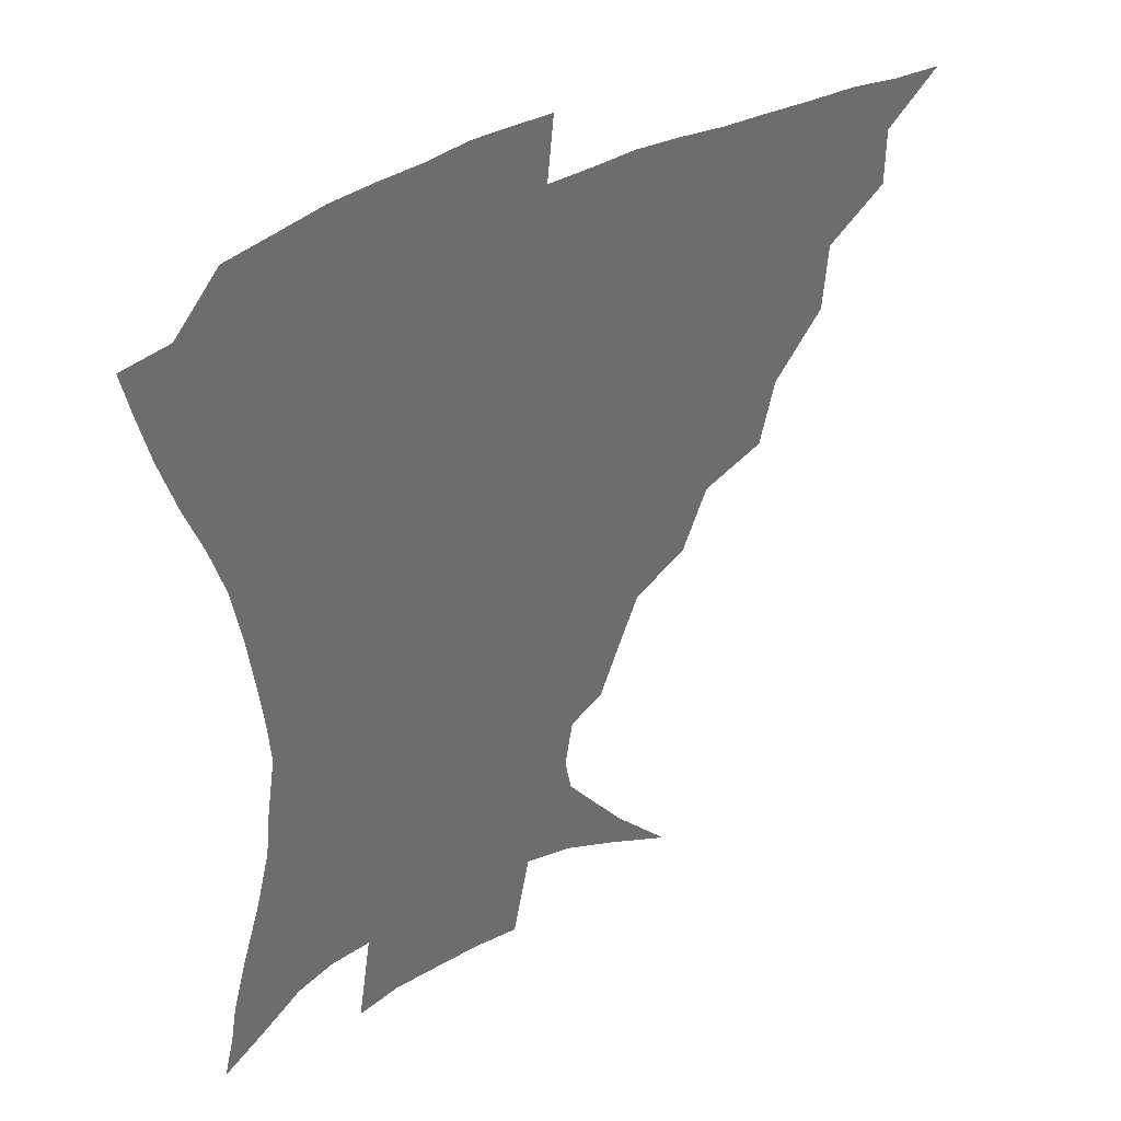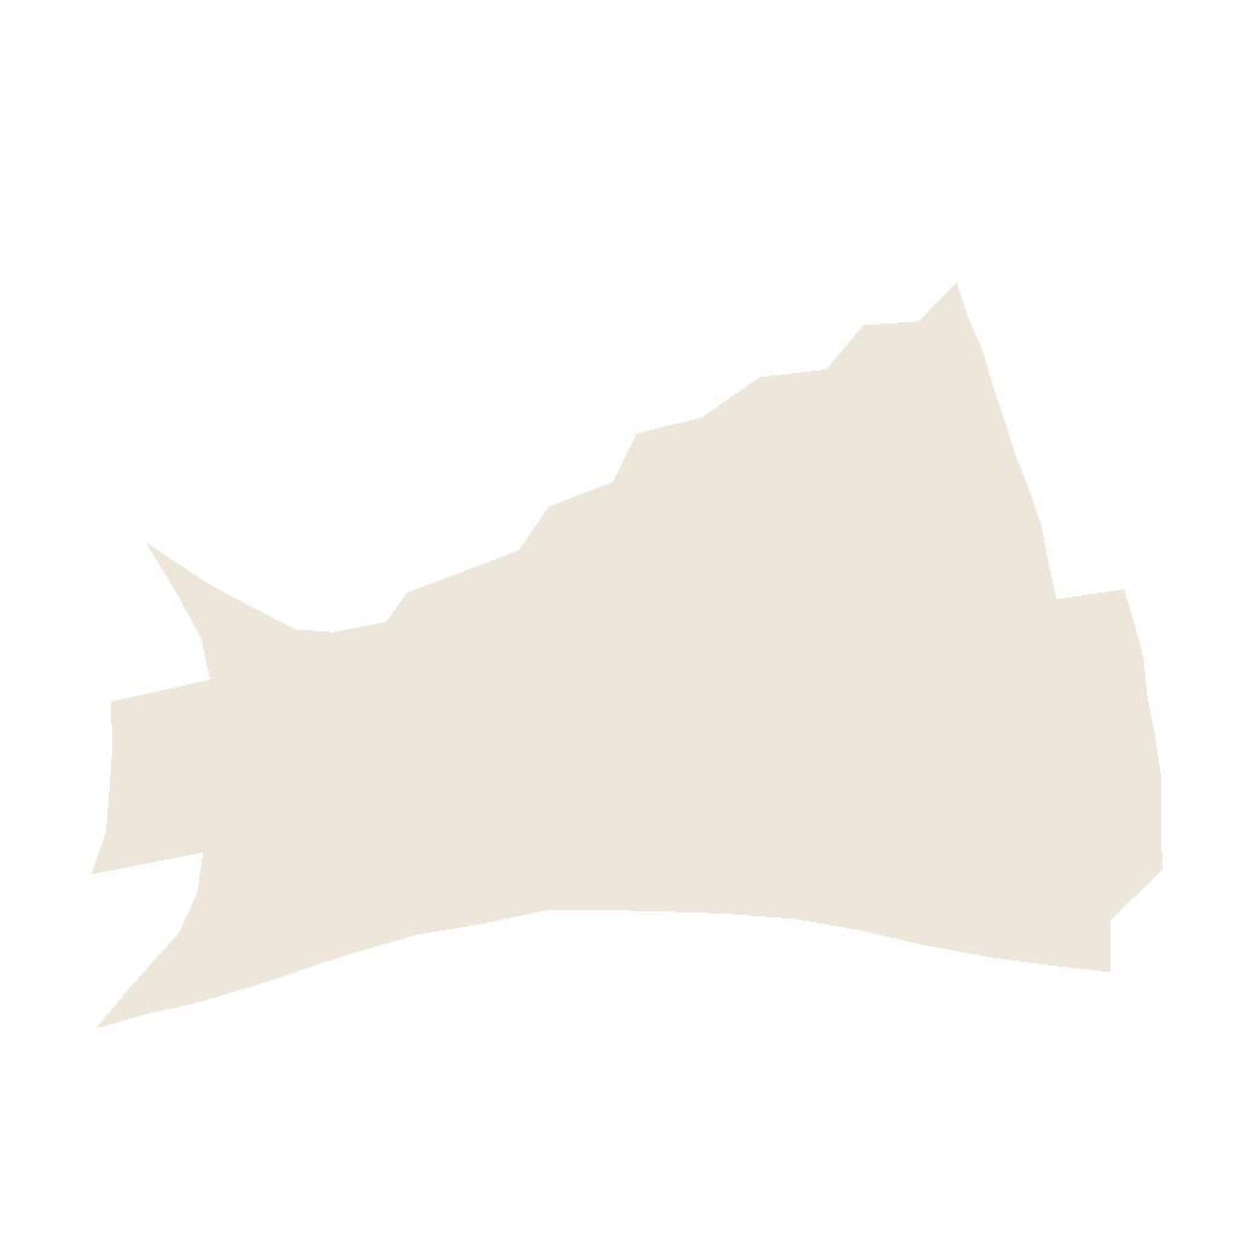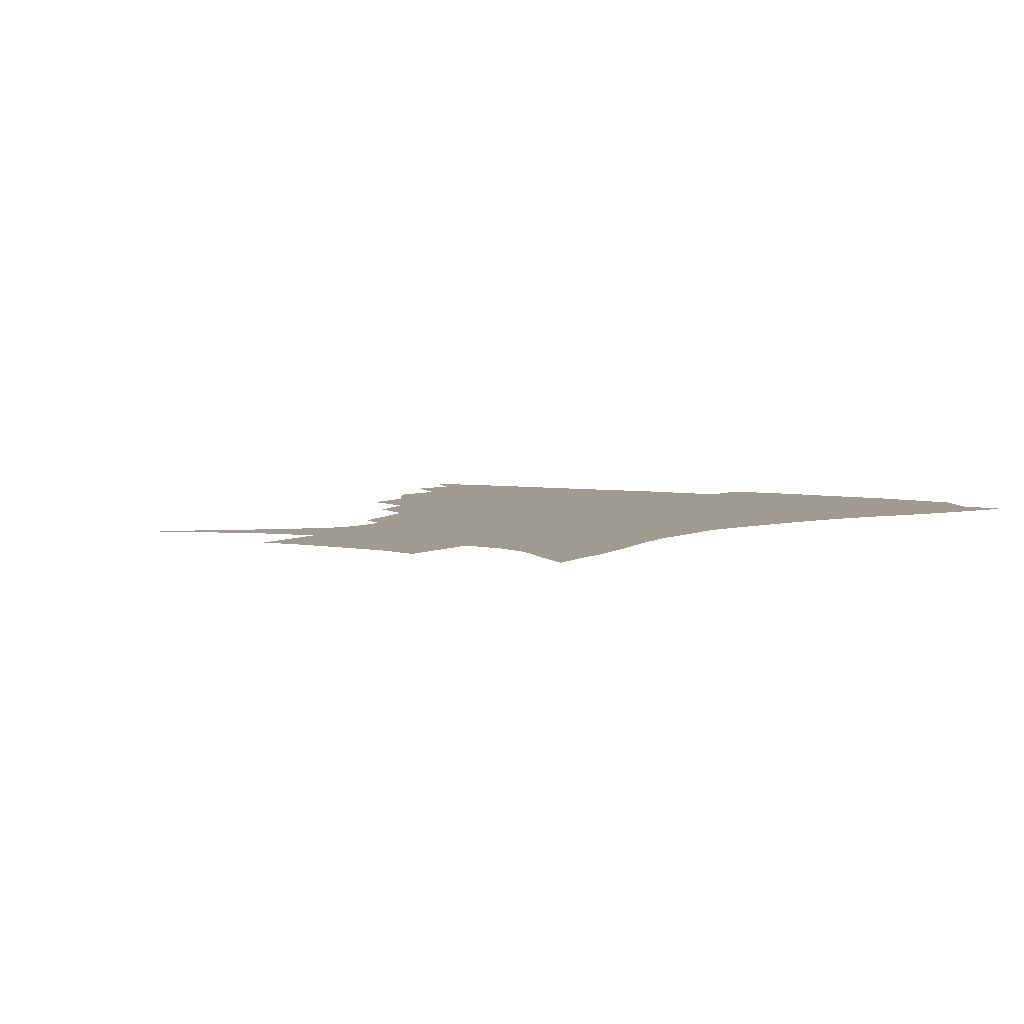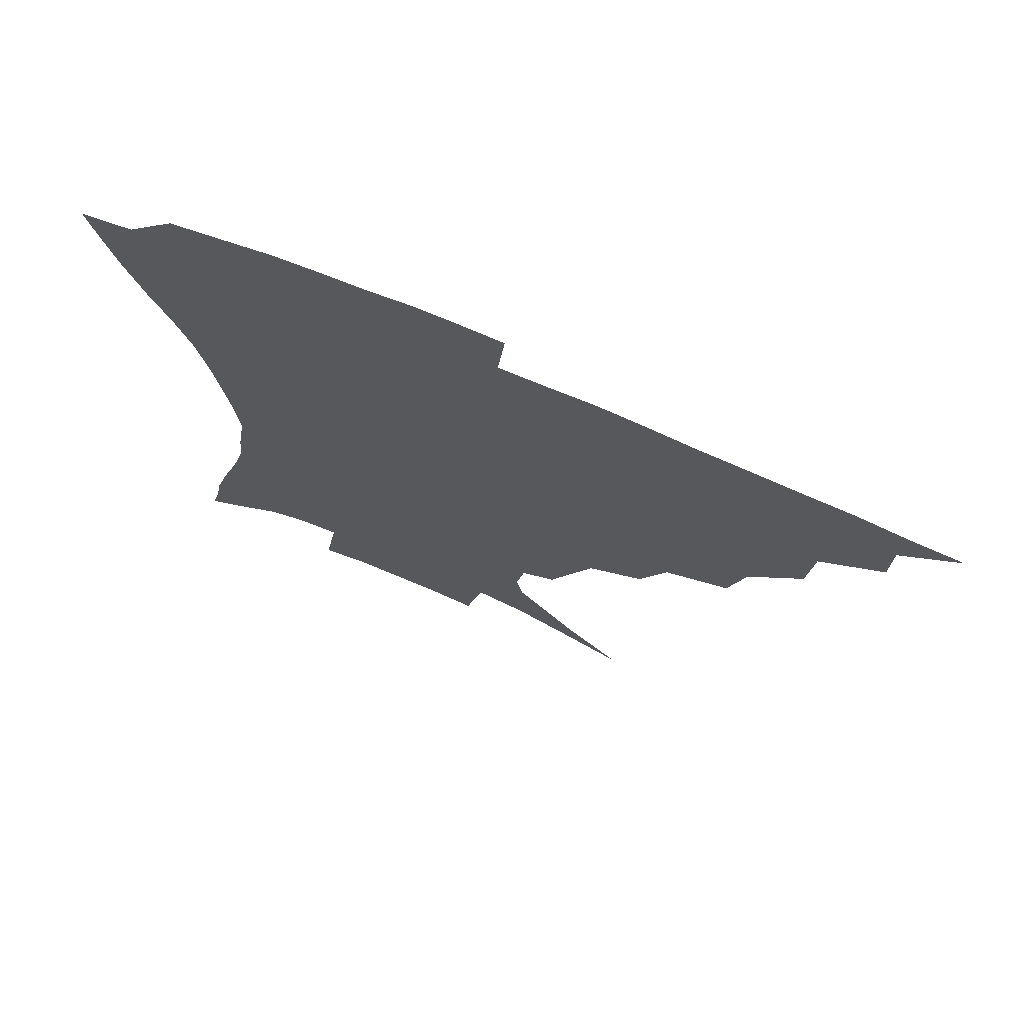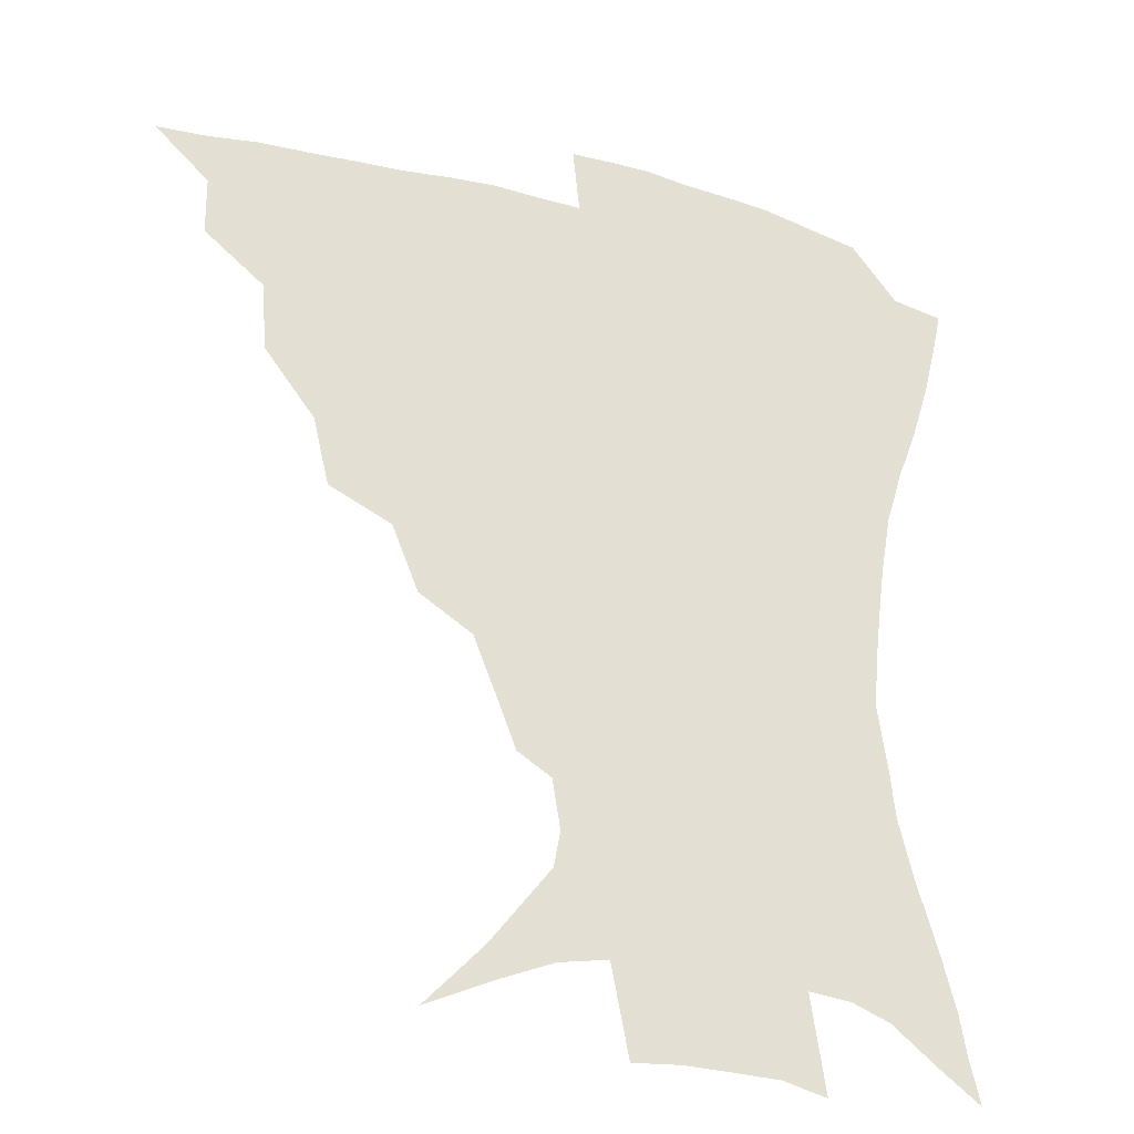
<metadata>
{"format":"obj","ext":"obj","renderer":"f3d","projection":"perspective","resolution":1024,"background":"white","views":[{"elev":39.0,"azim":145.5,"up":"+Y"},{"elev":50.7,"azim":85.0,"up":"+Z"},{"elev":4.0,"azim":36.6,"up":"+Z"},{"elev":73.1,"azim":-156.9,"up":"+Y"},{"elev":-28.3,"azim":-21.7,"up":"+Y"}]}
</metadata>
<code>
v 435.1 388 0
v 452.6 354 0
v 452.4 372.4 0
v 451.2 388.9 0
v 473.3 317.2 0
v 471.7 339.1 0
v 470.3 357.5 0
v 468.5 373.8 0
v 467.2 391 0
v 494.6 275.2 0
v 489.5 296.6 0
v 490.5 326.3 0
v 488.4 343.9 0
v 486.2 359.6 0
v 484.3 375.6 0
v 483.2 391.6 0
v 523.1 245.5 0
v 514.6 266.1 0
v 509.6 289.9 0
v 508.5 315.1 0
v 505.7 330.5 0
v 503.6 346.2 0
v 501.9 361.4 0
v 500.5 376.6 0
v 498.9 392.5 0
v 554 200.4 0
v 548.1 215.5 0
v 540.3 234.9 0
v 532.4 258.9 0
v 527.3 281 0
v 524.1 299.7 0
v 522.6 319.2 0
v 520.4 333.7 0
v 518.4 348.1 0
v 516.8 362.8 0
v 515.6 377.8 0
v 514.3 393.2 0
v 527.1 121.4 0
v 545.9 141.3 0
v 565.4 166.5 0
v 567.5 178 0
v 564.9 193.7 0
v 559.9 210.4 0
v 554.1 229.7 0
v 548.2 245.9 0
v 543.2 270.8 0
v 539.8 287.5 0
v 537.5 304.8 0
v 536.2 321.4 0
v 534.7 335.7 0
v 532.8 349.5 0
v 531.6 363.9 0
v 530.6 378.8 0
v 529.5 394.8 0
v 549.1 131.6 0
v 565.9 153.5 0
v 573.9 170 0
v 574.1 186.6 0
v 571.1 206.2 0
v 566.8 222.5 0
v 562.2 236 0
v 558 258 0
v 554.4 275.2 0
v 552.3 293 0
v 551 309.6 0
v 549.9 324.1 0
v 549.1 337.4 0
v 548.2 351 0
v 546.2 364.9 0
v 545.9 379.1 0
v 544.3 395.8 0
v 566.5 138.7 0
v 579.6 160.7 0
v 582.3 176.6 0
v 581.2 195.1 0
v 578.8 213.5 0
v 574.9 228.8 0
v 571.4 245.1 0
v 568.5 265.3 0
v 566.3 281.6 0
v 564.8 296.8 0
v 563.8 311.1 0
v 562.7 324.3 0
v 563.8 340.1 0
v 562.6 352.2 0
v 562.3 365.1 0
v 560.5 379.7 0
v 559.4 395.1 0
v 582.3 141.6 0
v 590.2 165.5 0
v 590.6 184.1 0
v 588.5 198.9 0
v 587.4 217.3 0
v 583.4 234.5 0
v 581.4 249.7 0
v 579.1 270.6 0
v 577.7 283.3 0
v 576.8 298.8 0
v 577 314.4 0
v 576.2 326.8 0
v 576.3 339.8 0
v 575.9 352.6 0
v 575.6 365.7 0
v 575 379.1 0
v 573.7 394.8 0
v 571.6 415.8 0
v 588 112.8 0
v 595.8 147.1 0
v 599.3 166.4 0
v 598.8 185.2 0
v 598.5 190.5 0
v 595.1 220.6 0
v 593 233.7 0
v 590.9 255.9 0
v 589.8 271.4 0
v 589.3 287 0
v 589 300.9 0
v 589.3 315.6 0
v 589.7 328.7 0
v 589.5 340.2 0
v 589.8 353.1 0
v 589.3 366.1 0
v 588.4 380.2 0
v 587 396.7 0
v 584.5 416.1 0
v 603.3 113.9 0
v 607.2 146.7 0
v 608.7 168.9 0
v 607.8 185.8 0
v 606.5 206.5 0
v 603.7 224 0
v 602.8 238.6 0
v 600.9 256.3 0
v 600.5 272.6 0
v 600.5 286.7 0
v 600.7 299.8 0
v 601.2 314.9 0
v 601.8 327.8 0
v 602.8 340.8 0
v 603 353.1 0
v 603.1 366 0
v 602.3 380.4 0
v 601 396.3 0
v 597.9 416.1 0
v 618.9 113.6 0
v 618.7 146.3 0
v 617.8 170 0
v 616.9 189.5 0
v 615 207.5 0
v 613.2 222.7 0
v 611.7 241.7 0
v 611.3 255.8 0
v 610.9 272.3 0
v 611.4 286.7 0
v 612.3 301.3 0
v 613.2 314.9 0
v 614.5 328.4 0
v 615.5 340.6 0
v 616.3 352.8 0
v 616.7 365.8 0
v 616.5 379.6 0
v 615.8 394.3 0
v 612.3 414.1 0
v 634.1 113.1 0
v 631.1 141.6 0
v 627.6 168.4 0
v 625.9 188.8 0
v 623.6 207.5 0
v 622 225.7 0
v 621.6 238.9 0
v 620.9 256.3 0
v 621.1 271.3 0
v 622 286.6 0
v 623.3 299.6 0
v 624.8 314.1 0
v 626.4 327.4 0
v 627.9 339.3 0
v 630.1 352.5 0
v 631.2 364.9 0
v 630.8 378.5 0
v 630.2 393.2 0
v 626.6 413.3 0
v 648.1 109.5 0
v 643.5 140.3 0
v 638.2 165.6 0
v 634.5 189.9 0
v 632.9 205.7 0
v 631.6 221.5 0
v 630.8 237 0
v 630.6 252.8 0
v 631.2 267.2 0
v 632.4 282.6 0
v 633.8 297.7 0
v 635.8 314.2 0
v 638.1 325.6 0
v 639.9 337.2 0
v 642.8 351.9 0
v 644.4 363.9 0
v 645.1 376.8 0
v 645.4 390.2 0
v 641.1 411.8 0
v 657 138.8 0
v 649.9 161.4 0
v 645.1 183.5 0
v 642.3 202 0
v 640.4 219.4 0
v 640 234 0
v 640.1 248.8 0
v 641.1 262.1 0
v 642 279.9 0
v 643.9 296.3 0
v 646.5 309.9 0
v 649.4 323.8 0
v 652.2 336.5 0
v 654.9 349.9 0
v 657.2 362.6 0
v 658.7 375.6 0
v 659.1 389.5 0
v 656.7 408.5 0
v 669.3 134 0
v 662.7 154 0
v 656.3 176.7 0
v 653.9 192.9 0
v 650.3 212.7 0
v 649.4 228.3 0
v 649.3 243.4 0
v 650.1 258.1 0
v 651.4 274.5 0
v 653.5 290.9 0
v 656.6 304.4 0
v 659.9 321.1 0
v 663.7 333.2 0
v 667.1 347.8 0
v 670.1 360.6 0
v 672.5 374 0
v 673 388.9 0
v 672.7 405.1 0
v 684.2 122.4 0
v 677 143.1 0
v 669.8 165.6 0
v 665.9 183.5 0
v 661.5 203.1 0
v 660 218.4 0
v 660.1 232.2 0
v 659.6 249.5 0
v 660.4 267.1 0
v 663 281.7 0
v 666 297.5 0
v 669.6 314.7 0
v 674.7 327.2 0
v 678.9 344.1 0
v 683.3 357.5 0
v 686.4 372 0
v 687.6 387.4 0
v 697.5 112.6 0
v 694 127 0
v 691.9 139.5 0
v 687.2 157.3 0
v 680.4 179.5 0
v 675.6 198.8 0
v 674.2 212.8 0
v 671 234.3 0
v 672 248.7 0
v 673.8 264.4 0
v 676.1 282.3 0
v 679.5 301.5 0
v 684.8 319 0
v 690.8 335.2 0
v 696.6 353.7 0
v 700.5 369.6 0
v 703.8 384.3 0
v 721 391 0
f 3 4 1
f 6 7 2
f 2 7 3
f 7 8 3
f 3 8 4
f 8 9 4
f 11 12 5
f 5 12 6
f 12 13 6
f 6 13 7
f 13 14 7
f 7 14 8
f 14 15 8
f 8 15 9
f 15 16 9
f 18 19 10
f 10 19 11
f 19 20 11
f 11 20 12
f 20 21 12
f 12 21 13
f 21 22 13
f 13 22 14
f 22 23 14
f 14 23 15
f 23 24 15
f 15 24 16
f 24 25 16
f 28 29 17
f 17 29 18
f 29 30 18
f 18 30 19
f 30 31 19
f 19 31 20
f 31 32 20
f 20 32 21
f 32 33 21
f 21 33 22
f 33 34 22
f 22 34 23
f 34 35 23
f 23 35 24
f 35 36 24
f 24 36 25
f 36 37 25
f 42 43 26
f 26 43 27
f 43 44 27
f 27 44 28
f 44 45 28
f 28 45 29
f 45 46 29
f 29 46 30
f 46 47 30
f 30 47 31
f 47 48 31
f 31 48 32
f 48 49 32
f 32 49 33
f 49 50 33
f 33 50 34
f 50 51 34
f 34 51 35
f 51 52 35
f 35 52 36
f 52 53 36
f 36 53 37
f 53 54 37
f 38 55 39
f 55 56 39
f 39 56 40
f 56 57 40
f 40 57 41
f 57 58 41
f 41 58 42
f 58 59 42
f 42 59 43
f 59 60 43
f 43 60 44
f 60 61 44
f 44 61 45
f 61 62 45
f 45 62 46
f 62 63 46
f 46 63 47
f 63 64 47
f 47 64 48
f 64 65 48
f 48 65 49
f 65 66 49
f 49 66 50
f 66 67 50
f 50 67 51
f 67 68 51
f 51 68 52
f 68 69 52
f 52 69 53
f 69 70 53
f 53 70 54
f 70 71 54
f 55 72 56
f 72 73 56
f 56 73 57
f 73 74 57
f 57 74 58
f 74 75 58
f 58 75 59
f 75 76 59
f 59 76 60
f 76 77 60
f 60 77 61
f 77 78 61
f 61 78 62
f 78 79 62
f 62 79 63
f 79 80 63
f 63 80 64
f 80 81 64
f 64 81 65
f 81 82 65
f 65 82 66
f 82 83 66
f 66 83 67
f 83 84 67
f 67 84 68
f 84 85 68
f 68 85 69
f 85 86 69
f 69 86 70
f 86 87 70
f 70 87 71
f 87 88 71
f 72 89 73
f 89 90 73
f 73 90 74
f 90 91 74
f 74 91 75
f 91 92 75
f 75 92 76
f 92 93 76
f 76 93 77
f 93 94 77
f 77 94 78
f 94 95 78
f 78 95 79
f 95 96 79
f 79 96 80
f 96 97 80
f 80 97 81
f 97 98 81
f 81 98 82
f 98 99 82
f 82 99 83
f 99 100 83
f 83 100 84
f 100 101 84
f 84 101 85
f 101 102 85
f 85 102 86
f 102 103 86
f 86 103 87
f 103 104 87
f 87 104 88
f 104 105 88
f 107 108 89
f 89 108 90
f 108 109 90
f 90 109 91
f 109 110 91
f 91 110 92
f 110 111 92
f 92 111 93
f 111 112 93
f 93 112 94
f 112 113 94
f 94 113 95
f 113 114 95
f 95 114 96
f 114 115 96
f 96 115 97
f 115 116 97
f 97 116 98
f 116 117 98
f 98 117 99
f 117 118 99
f 99 118 100
f 118 119 100
f 100 119 101
f 119 120 101
f 101 120 102
f 120 121 102
f 102 121 103
f 121 122 103
f 103 122 104
f 122 123 104
f 104 123 105
f 123 124 105
f 105 124 106
f 124 125 106
f 107 126 108
f 126 127 108
f 108 127 109
f 127 128 109
f 109 128 110
f 128 129 110
f 110 129 111
f 129 130 111
f 111 130 112
f 130 131 112
f 112 131 113
f 131 132 113
f 113 132 114
f 132 133 114
f 114 133 115
f 133 134 115
f 115 134 116
f 134 135 116
f 116 135 117
f 135 136 117
f 117 136 118
f 136 137 118
f 118 137 119
f 137 138 119
f 119 138 120
f 138 139 120
f 120 139 121
f 139 140 121
f 121 140 122
f 140 141 122
f 122 141 123
f 141 142 123
f 123 142 124
f 142 143 124
f 124 143 125
f 143 144 125
f 126 145 127
f 145 146 127
f 127 146 128
f 146 147 128
f 128 147 129
f 147 148 129
f 129 148 130
f 148 149 130
f 130 149 131
f 149 150 131
f 131 150 132
f 150 151 132
f 132 151 133
f 151 152 133
f 133 152 134
f 152 153 134
f 134 153 135
f 153 154 135
f 135 154 136
f 154 155 136
f 136 155 137
f 155 156 137
f 137 156 138
f 156 157 138
f 138 157 139
f 157 158 139
f 139 158 140
f 158 159 140
f 140 159 141
f 159 160 141
f 141 160 142
f 160 161 142
f 142 161 143
f 161 162 143
f 143 162 144
f 162 163 144
f 145 164 146
f 164 165 146
f 146 165 147
f 165 166 147
f 147 166 148
f 166 167 148
f 148 167 149
f 167 168 149
f 149 168 150
f 168 169 150
f 150 169 151
f 169 170 151
f 151 170 152
f 170 171 152
f 152 171 153
f 171 172 153
f 153 172 154
f 172 173 154
f 154 173 155
f 173 174 155
f 155 174 156
f 174 175 156
f 156 175 157
f 175 176 157
f 157 176 158
f 176 177 158
f 158 177 159
f 177 178 159
f 159 178 160
f 178 179 160
f 160 179 161
f 179 180 161
f 161 180 162
f 180 181 162
f 162 181 163
f 181 182 163
f 164 183 165
f 183 184 165
f 165 184 166
f 184 185 166
f 166 185 167
f 185 186 167
f 167 186 168
f 186 187 168
f 168 187 169
f 187 188 169
f 169 188 170
f 188 189 170
f 170 189 171
f 189 190 171
f 171 190 172
f 190 191 172
f 172 191 173
f 191 192 173
f 173 192 174
f 192 193 174
f 174 193 175
f 193 194 175
f 175 194 176
f 194 195 176
f 176 195 177
f 195 196 177
f 177 196 178
f 196 197 178
f 178 197 179
f 197 198 179
f 179 198 180
f 198 199 180
f 180 199 181
f 199 200 181
f 181 200 182
f 200 201 182
f 184 202 185
f 202 203 185
f 185 203 186
f 203 204 186
f 186 204 187
f 204 205 187
f 187 205 188
f 205 206 188
f 188 206 189
f 206 207 189
f 189 207 190
f 207 208 190
f 190 208 191
f 208 209 191
f 191 209 192
f 209 210 192
f 192 210 193
f 210 211 193
f 193 211 194
f 211 212 194
f 194 212 195
f 212 213 195
f 195 213 196
f 213 214 196
f 196 214 197
f 214 215 197
f 197 215 198
f 215 216 198
f 198 216 199
f 216 217 199
f 199 217 200
f 217 218 200
f 200 218 201
f 218 219 201
f 202 220 203
f 220 221 203
f 203 221 204
f 221 222 204
f 204 222 205
f 222 223 205
f 205 223 206
f 223 224 206
f 206 224 207
f 224 225 207
f 207 225 208
f 225 226 208
f 208 226 209
f 226 227 209
f 209 227 210
f 227 228 210
f 210 228 211
f 228 229 211
f 211 229 212
f 229 230 212
f 212 230 213
f 230 231 213
f 213 231 214
f 231 232 214
f 214 232 215
f 232 233 215
f 215 233 216
f 233 234 216
f 216 234 217
f 234 235 217
f 217 235 218
f 235 236 218
f 218 236 219
f 236 237 219
f 220 238 221
f 238 239 221
f 221 239 222
f 239 240 222
f 222 240 223
f 240 241 223
f 223 241 224
f 241 242 224
f 224 242 225
f 242 243 225
f 225 243 226
f 243 244 226
f 226 244 227
f 244 245 227
f 227 245 228
f 245 246 228
f 228 246 229
f 246 247 229
f 229 247 230
f 247 248 230
f 230 248 231
f 248 249 231
f 231 249 232
f 249 250 232
f 232 250 233
f 250 251 233
f 233 251 234
f 251 252 234
f 234 252 235
f 252 253 235
f 235 253 236
f 253 254 236
f 236 254 237
f 238 255 239
f 255 256 239
f 239 256 240
f 256 257 240
f 240 257 241
f 257 258 241
f 241 258 242
f 258 259 242
f 242 259 243
f 259 260 243
f 243 260 244
f 260 261 244
f 244 261 245
f 261 262 245
f 245 262 246
f 262 263 246
f 246 263 247
f 263 264 247
f 247 264 248
f 264 265 248
f 248 265 249
f 265 266 249
f 249 266 250
f 266 267 250
f 250 267 251
f 267 268 251
f 251 268 252
f 268 269 252
f 252 269 253
f 269 270 253
f 253 270 254
f 270 271 254

</code>
